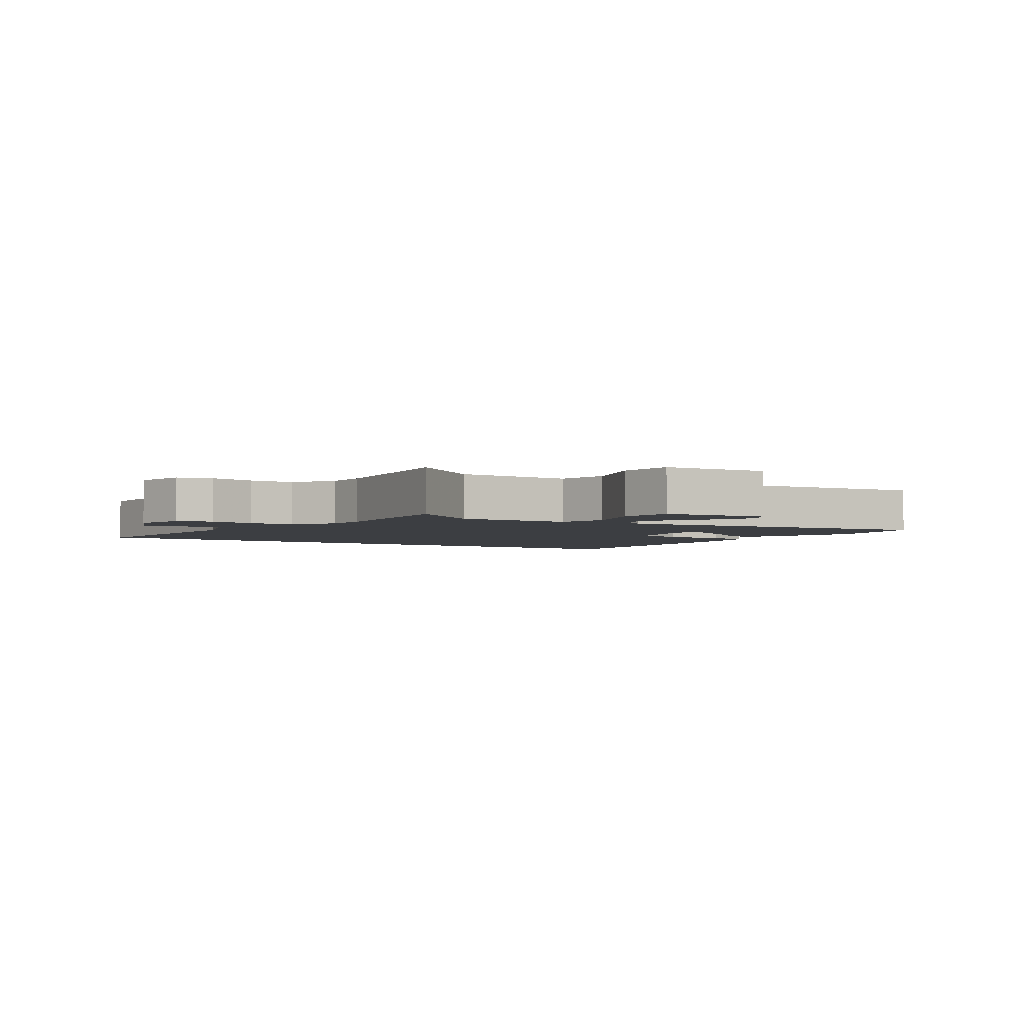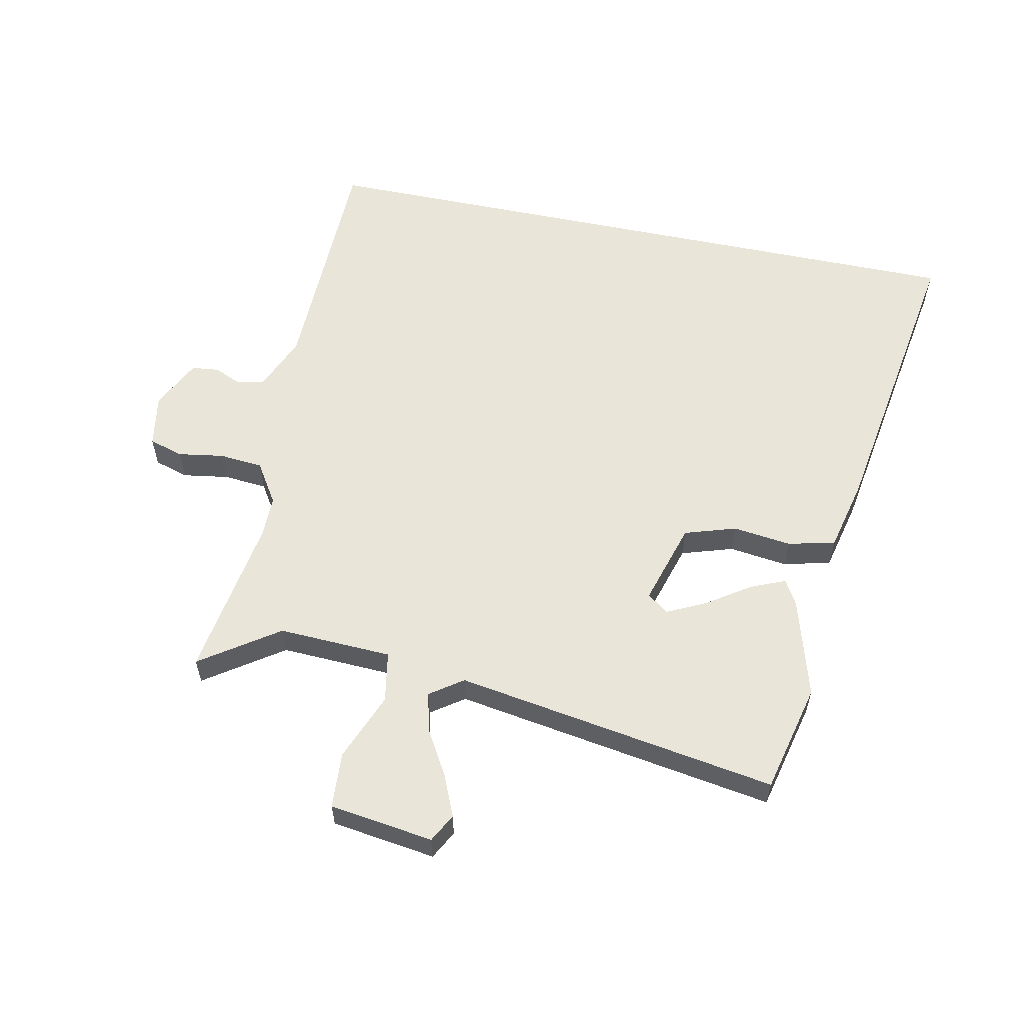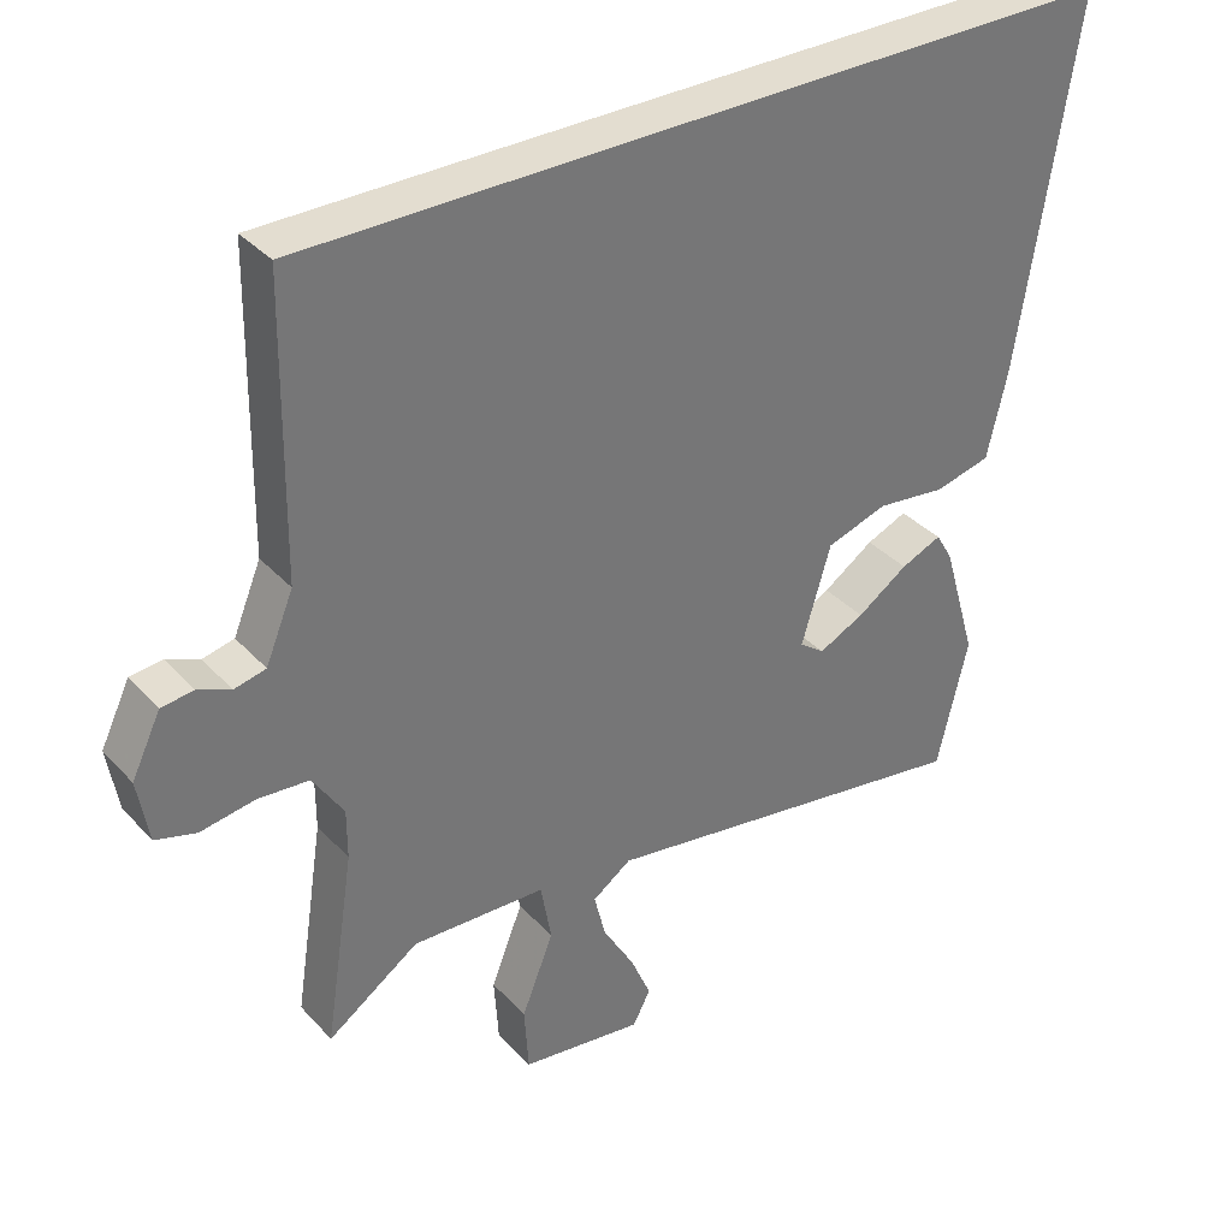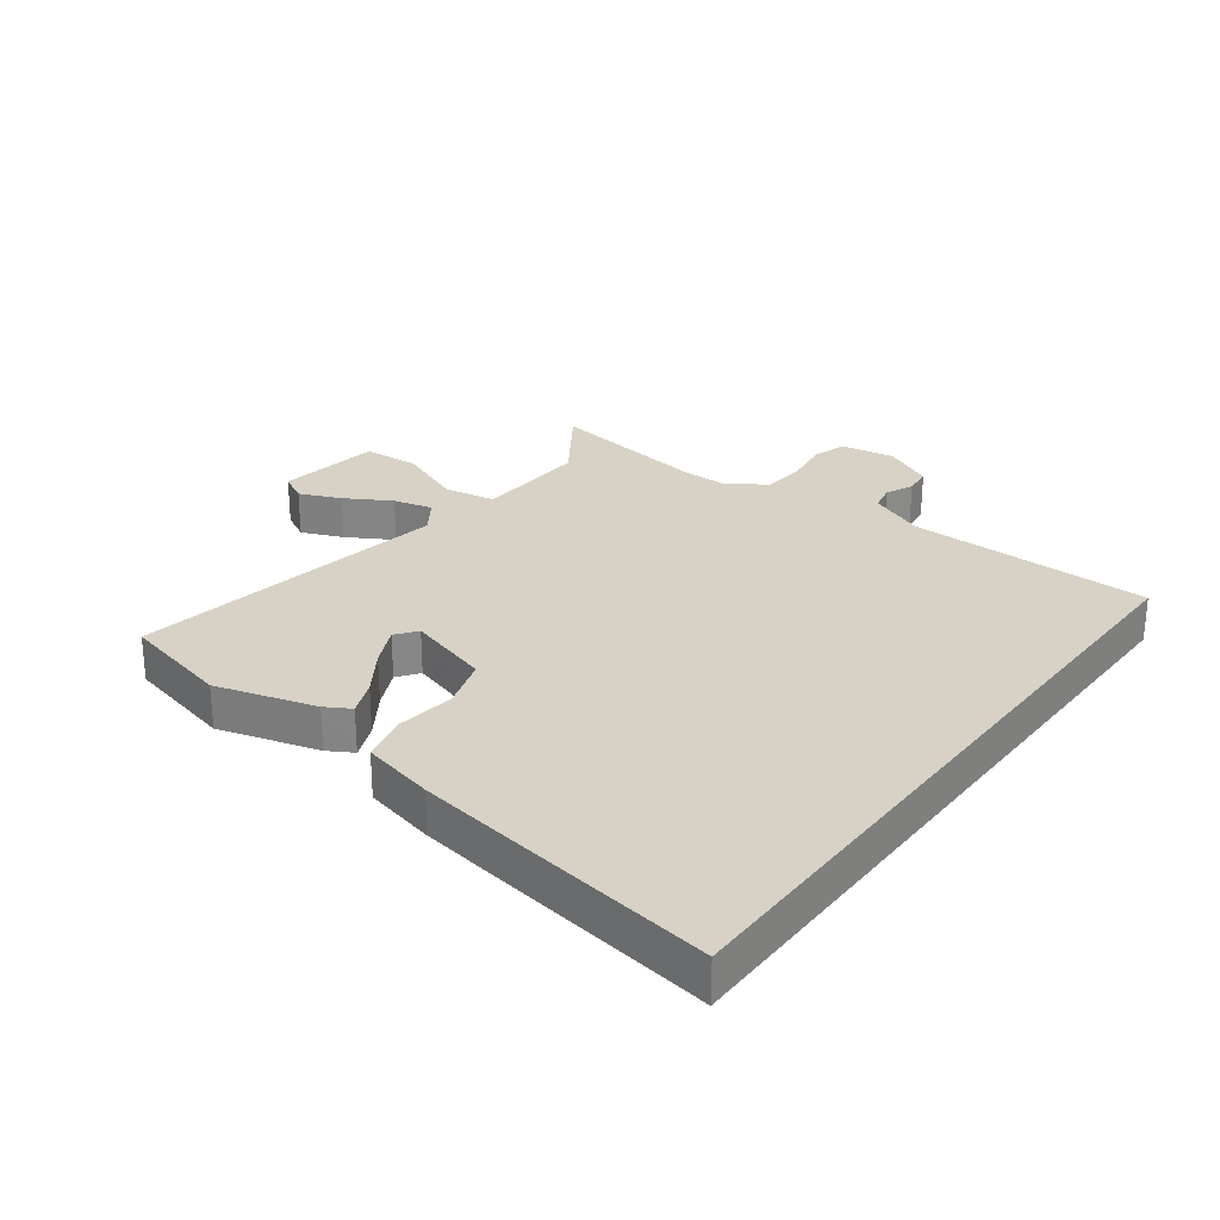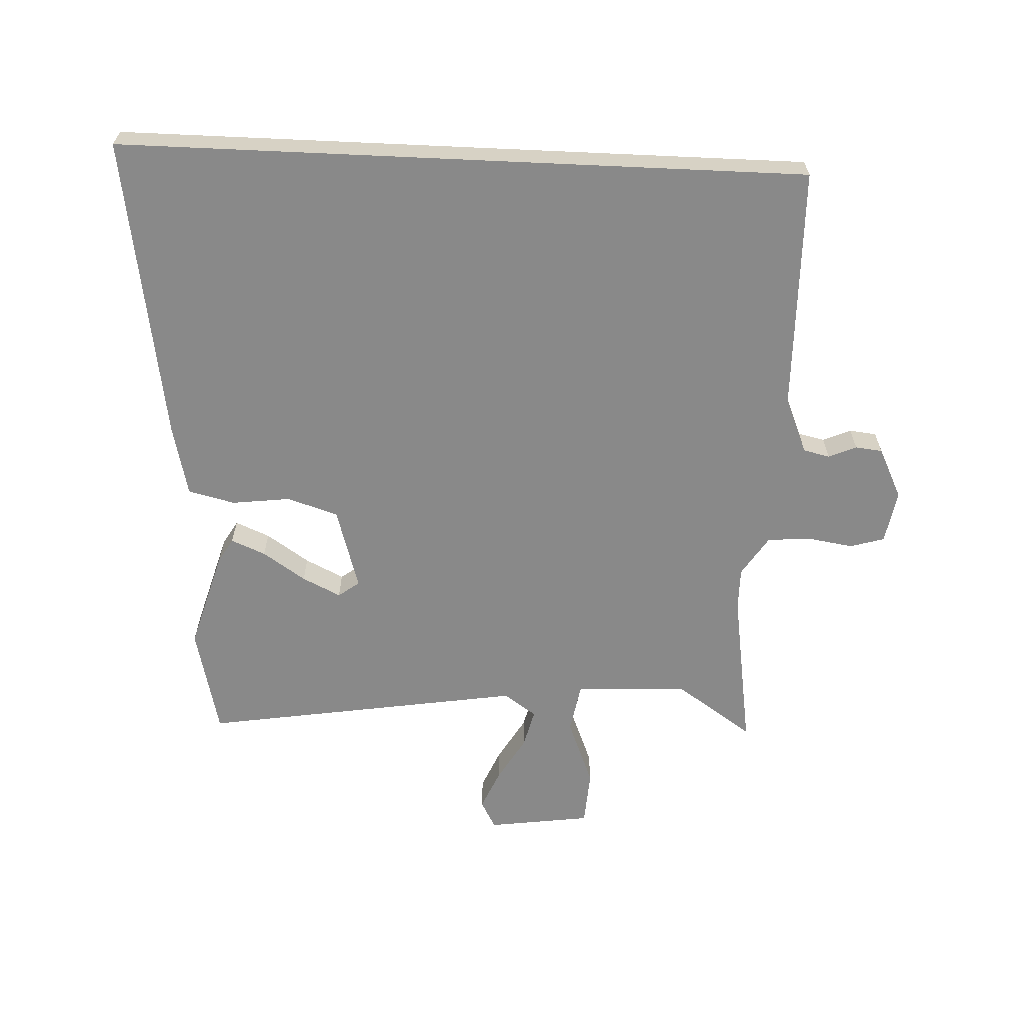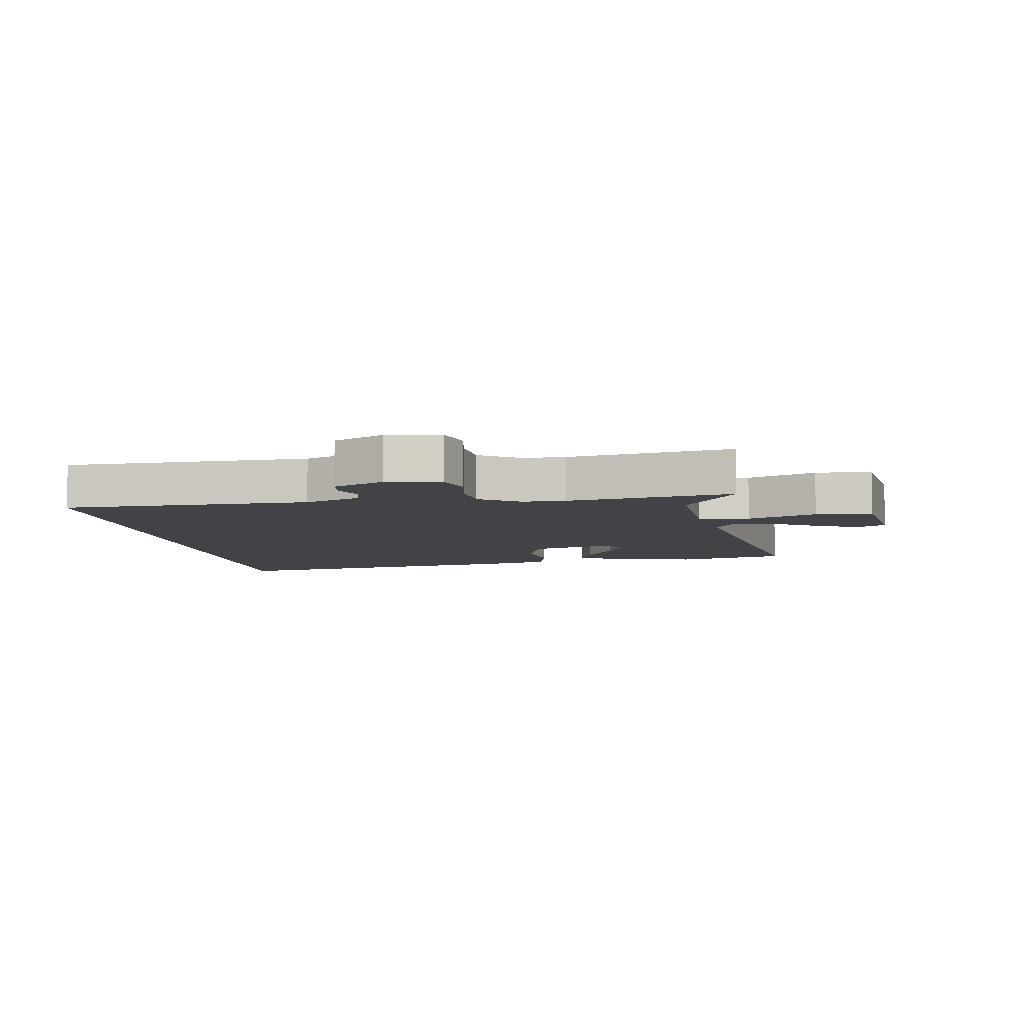
<metadata>
{"format":"obj","ext":"obj","renderer":"f3d","projection":"perspective","resolution":1024,"background":"white","views":[{"elev":-3.0,"azim":144.6,"up":"+Y"},{"elev":58.0,"azim":-168.2,"up":"+Y"},{"elev":35.5,"azim":143.8,"up":"+Z"},{"elev":27.4,"azim":-53.1,"up":"+Y"},{"elev":-63.2,"azim":-2.6,"up":"+Y"},{"elev":-6.9,"azim":99.2,"up":"+Y"}]}
</metadata>
<code>
v -0.474 0.07 -0.609
v -0.517 0.07 -0.427
v -0.469 0.07 -0.262
v -0.445 0.07 -0.221
v -0.388 0.07 -0.245
v -0.317 0.07 -0.293
v -0.253 0.07 -0.324
v -0.218 0.07 -0.298
v -0.259 0.07 -0.16
v -0.344 0.07 -0.133
v -0.441 0.07 -0.145
v -0.519 0.07 -0.126
v -0.547 0.07 -0.006
v -0.627 0.07 0.5
v 0.512 0.07 0.5
v 0.519 0.07 0.096
v 0.558 0.07 0.003
v 0.602 0.07 -0.007
v 0.648 0.07 0.013
v 0.693 0.07 0.008
v 0.734 0.07 -0.076
v 0.719 0.07 -0.165
v 0.662 0.07 -0.182
v 0.586 0.07 -0.17
v 0.514 0.07 -0.176
v 0.471 0.07 -0.243
v 0.471 0.07 -0.313
v 0.513 0.07 -0.583
v 0.385 0.07 -0.495
v 0.197 0.07 -0.503
v 0.182 0.07 -0.587
v 0.227 0.07 -0.7
v 0.221 0.07 -0.793
v 0.049 0.07 -0.817
v 0.024 0.07 -0.77
v 0.053 0.07 -0.702
v 0.097 0.07 -0.627
v 0.113 0.07 -0.562
v 0.059 0.07 -0.524
v -0.474 0 -0.609
v -0.517 0 -0.427
v -0.469 0 -0.262
v -0.445 0 -0.221
v -0.388 0 -0.245
v -0.317 0 -0.293
v -0.253 0 -0.324
v -0.218 0 -0.298
v -0.259 0 -0.16
v -0.344 0 -0.133
v -0.441 0 -0.145
v -0.519 0 -0.126
v -0.547 0 -0.006
v -0.627 0 0.5
v 0.512 0 0.5
v 0.519 0 0.096
v 0.558 0 0.003
v 0.602 0 -0.007
v 0.648 0 0.013
v 0.693 0 0.008
v 0.734 0 -0.076
v 0.719 0 -0.165
v 0.662 0 -0.182
v 0.586 0 -0.17
v 0.514 0 -0.176
v 0.471 0 -0.243
v 0.471 0 -0.313
v 0.513 0 -0.583
v 0.385 0 -0.495
v 0.197 0 -0.503
v 0.182 0 -0.587
v 0.227 0 -0.7
v 0.221 0 -0.793
v 0.049 0 -0.817
v 0.024 0 -0.77
v 0.053 0 -0.702
v 0.097 0 -0.627
v 0.113 0 -0.562
v 0.059 0 -0.524
f 35 36 37
f 34 35 37
f 33 34 37
f 32 33 37
f 31 32 37
f 30 31 37 38
f 27 28 29
f 26 27 29 30
f 30 38 39
f 26 30 39
f 25 26 39
f 22 23 24
f 21 22 24
f 20 21 24
f 19 20 24
f 18 19 24
f 17 18 24 25
f 14 15 16
f 13 14 16
f 12 13 16
f 11 12 16
f 10 11 16
f 16 17 25
f 10 16 25
f 9 10 25
f 4 5 6
f 3 4 6
f 2 3 6
f 1 2 6
f 1 6 7
f 39 1 7 8
f 8 9 25 39
f 76 75 74
f 76 74 73
f 76 73 72
f 76 72 71
f 76 71 70
f 77 76 70 69
f 68 67 66
f 69 68 66 65
f 78 77 69
f 78 69 65
f 78 65 64
f 63 62 61
f 63 61 60
f 63 60 59
f 63 59 58
f 63 58 57
f 64 63 57 56
f 55 54 53
f 55 53 52
f 55 52 51
f 55 51 50
f 55 50 49
f 64 56 55
f 64 55 49
f 64 49 48
f 45 44 43
f 45 43 42
f 45 42 41
f 45 41 40
f 46 45 40
f 47 46 40 78
f 78 64 48 47
f 1 40 41 2
f 2 41 42 3
f 3 42 43 4
f 4 43 44 5
f 5 44 45 6
f 6 45 46 7
f 7 46 47 8
f 8 47 48 9
f 9 48 49 10
f 10 49 50 11
f 11 50 51 12
f 12 51 52 13
f 13 52 53 14
f 14 53 54 15
f 15 54 55 16
f 16 55 56 17
f 17 56 57 18
f 18 57 58 19
f 19 58 59 20
f 20 59 60 21
f 21 60 61 22
f 22 61 62 23
f 23 62 63 24
f 24 63 64 25
f 25 64 65 26
f 26 65 66 27
f 27 66 67 28
f 28 67 68 29
f 29 68 69 30
f 30 69 70 31
f 31 70 71 32
f 32 71 72 33
f 33 72 73 34
f 34 73 74 35
f 35 74 75 36
f 36 75 76 37
f 37 76 77 38
f 38 77 78 39
f 39 78 40 1

</code>
